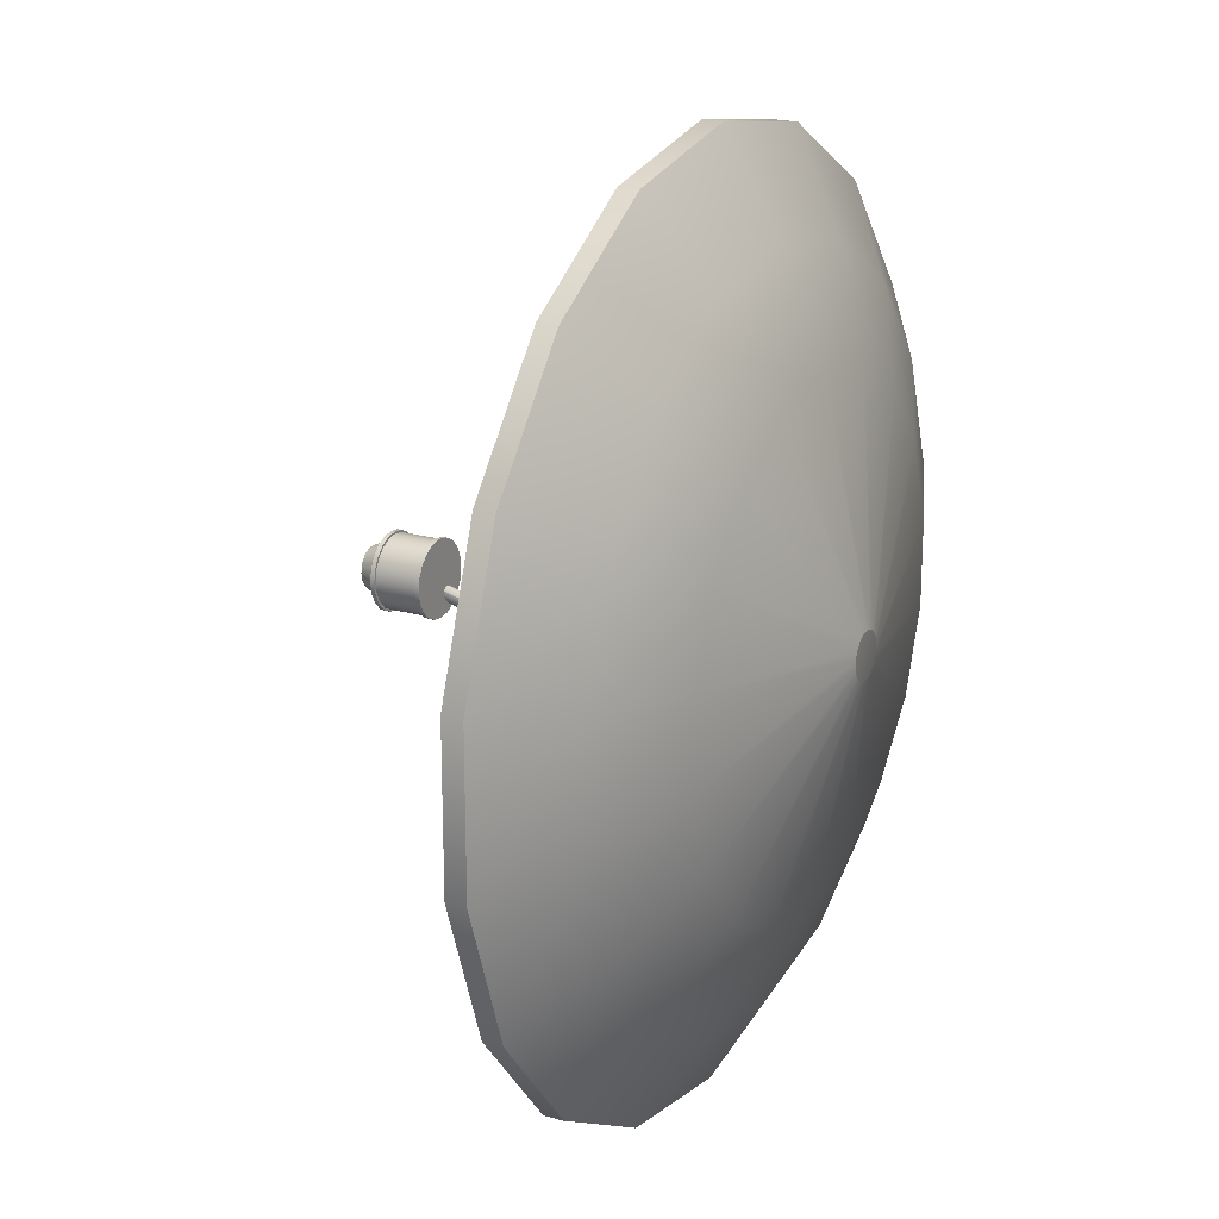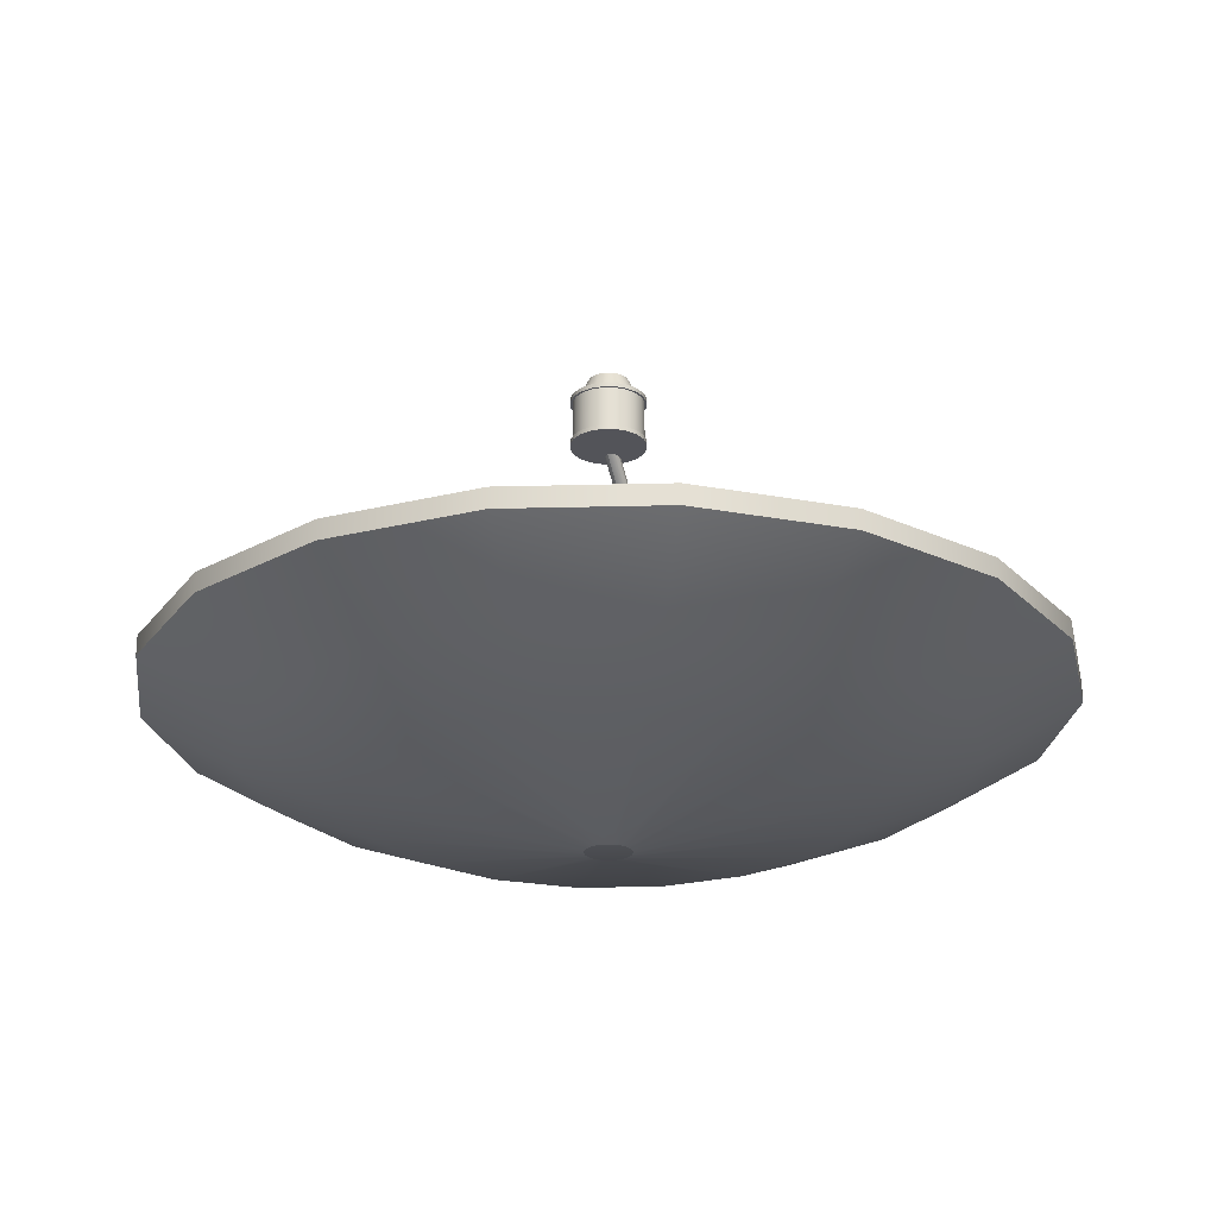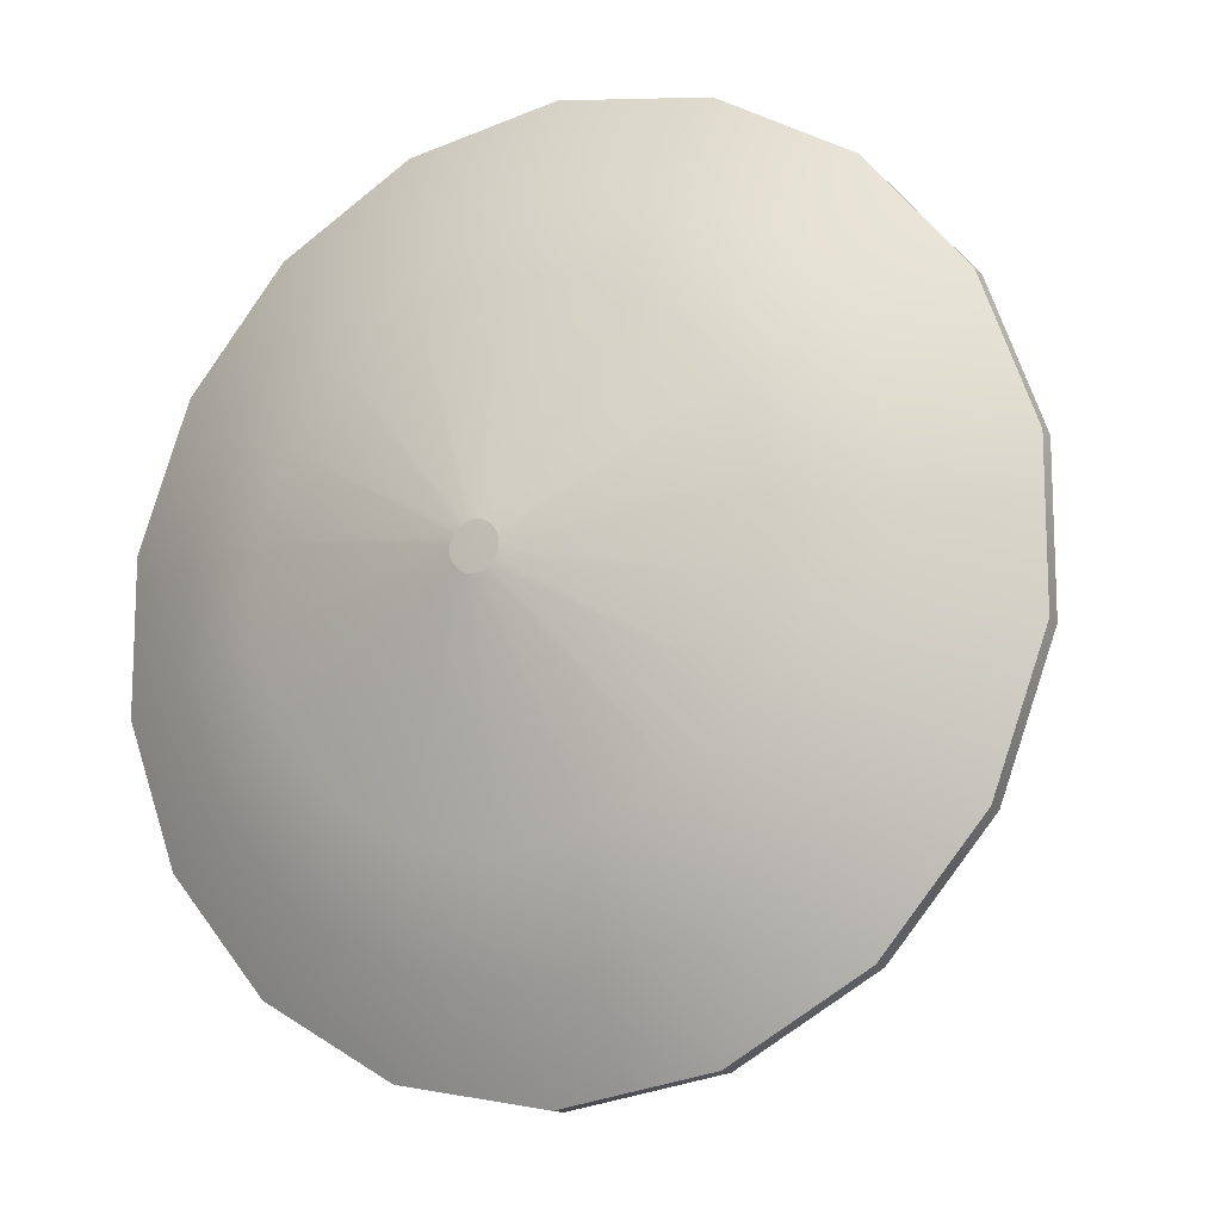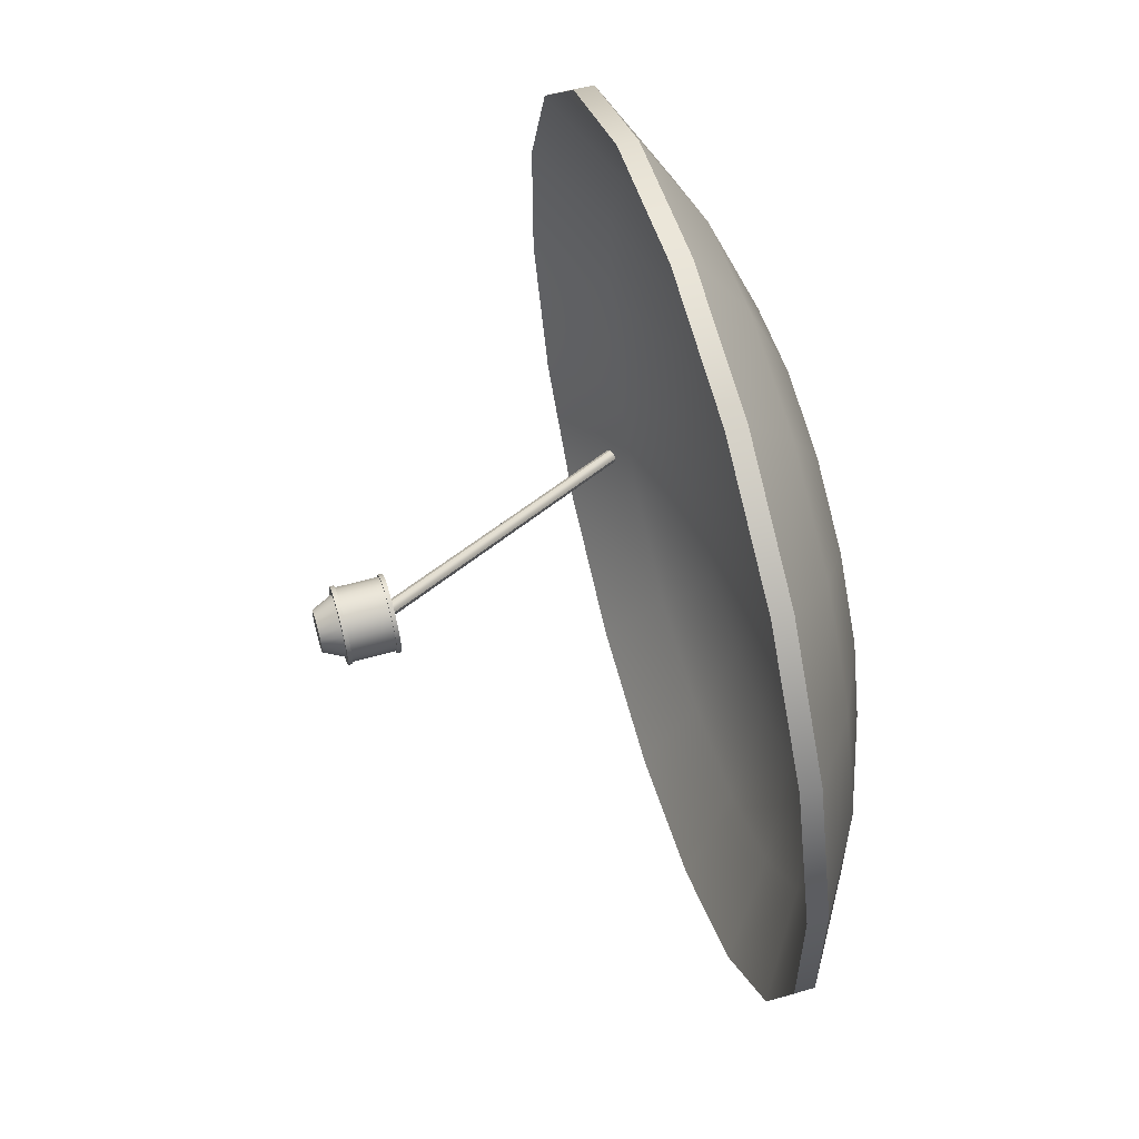
<metadata>
{"format":"obj","ext":"obj","renderer":"f3d","projection":"perspective","resolution":1024,"background":"white","views":[{"elev":20.6,"azim":-62.7,"up":"+Z"},{"elev":-23.8,"azim":-27.5,"up":"+Y"},{"elev":-13.8,"azim":26.8,"up":"+Z"},{"elev":59.0,"azim":-105.9,"up":"+Z"}]}
</metadata>
<code>
o sat_dish_01_OG.005_Cylinder.005
v 0.006198 12.35 0.4215
v 0.006198 11.77 0.4215
v -0.1259 12.35 0.4005
v -0.1259 11.77 0.4005
v -0.245 12.35 0.3398
v -0.245 11.77 0.3398
v -0.3396 12.35 0.2453
v -0.3396 11.77 0.2453
v -0.4003 12.35 0.1261
v -0.4003 11.77 0.1261
v -0.4212 12.35 -0.005976
v -0.4212 11.77 -0.005976
v -0.4003 12.35 -0.1381
v -0.4003 11.77 -0.1381
v -0.3396 12.35 -0.2572
v -0.3396 11.77 -0.2572
v -0.245 12.35 -0.3518
v -0.245 11.77 -0.3518
v -0.1259 12.35 -0.4125
v -0.1259 11.77 -0.4125
v 0.006198 12.35 -0.4334
v 0.006198 11.77 -0.4334
v 0.1383 12.35 -0.4125
v 0.1383 11.77 -0.4125
v 0.2574 12.35 -0.3518
v 0.2574 11.77 -0.3518
v 0.352 12.35 -0.2572
v 0.352 11.77 -0.2572
v 0.4127 12.35 -0.1381
v 0.4127 11.77 -0.1381
v 0.4336 12.35 -0.005976
v 0.4336 11.77 -0.005976
v 0.4127 12.35 0.1261
v 0.4127 11.77 0.1261
v 0.352 12.35 0.2453
v 0.352 11.77 0.2453
v 0.2574 12.35 0.3398
v 0.2574 11.77 0.3398
v 0.1383 12.35 0.4005
v 0.1383 11.77 0.4005
v -0.1259 12.3 0.4005
v -0.245 12.3 0.3398
v -0.3396 12.3 0.2453
v -0.4003 12.3 0.1261
v -0.4212 12.3 -0.005976
v -0.4003 12.3 -0.1381
v -0.3396 12.3 -0.2572
v -0.245 12.3 -0.3518
v -0.1259 12.3 -0.4125
v 0.006198 12.3 -0.4334
v 0.1383 12.3 -0.4125
v 0.2574 12.3 -0.3518
v 0.352 12.3 -0.2572
v 0.4127 12.3 -0.1381
v 0.4336 12.3 -0.005976
v 0.4127 12.3 0.1261
v 0.352 12.3 0.2453
v 0.2574 12.3 0.3398
v 0.1383 12.3 0.4005
v 0.006198 12.3 0.4215
v 0.006198 11.82 0.4215
v -0.1259 11.82 0.4005
v -0.245 11.82 0.3398
v -0.3396 11.82 0.2453
v -0.4003 11.82 0.1261
v -0.4212 11.82 -0.005976
v -0.4003 11.82 -0.1381
v -0.3396 11.82 -0.2572
v -0.245 11.82 -0.3518
v -0.1259 11.82 -0.4125
v 0.006198 11.82 -0.4334
v 0.1383 11.82 -0.4125
v 0.2574 11.82 -0.3518
v 0.352 11.82 -0.2572
v 0.4127 11.82 -0.1381
v 0.4336 11.82 -0.005976
v 0.4127 11.82 0.1261
v 0.352 11.82 0.2453
v 0.2574 11.82 0.3398
v 0.1383 11.82 0.4005
v -0.1183 11.82 0.3773
v -0.1183 12.3 0.3773
v -0.2307 11.82 0.32
v -0.2307 12.3 0.32
v -0.3198 11.82 0.2309
v -0.3198 12.3 0.2309
v -0.3771 11.82 0.1186
v -0.3771 12.3 0.1186
v -0.3968 11.82 -0.005976
v -0.3968 12.3 -0.005976
v -0.3771 11.82 -0.1305
v -0.3771 12.3 -0.1305
v -0.3198 11.82 -0.2428
v -0.3198 12.3 -0.2428
v -0.2307 11.82 -0.332
v -0.2307 12.3 -0.332
v -0.1183 11.82 -0.3892
v -0.1183 12.3 -0.3892
v 0.006198 11.82 -0.409
v 0.006198 12.3 -0.409
v 0.1307 11.82 -0.3892
v 0.1307 12.3 -0.3892
v 0.2431 11.82 -0.332
v 0.2431 12.3 -0.332
v 0.3322 11.82 -0.2428
v 0.3322 12.3 -0.2428
v 0.3895 11.82 -0.1305
v 0.3895 12.3 -0.1305
v 0.4092 11.82 -0.005976
v 0.4092 12.3 -0.005976
v 0.3895 11.82 0.1186
v 0.3895 12.3 0.1186
v 0.3322 11.82 0.2309
v 0.3322 12.3 0.2309
v 0.2431 11.82 0.32
v 0.2431 12.3 0.32
v 0.1307 11.82 0.3773
v 0.1307 12.3 0.3773
v 0.006198 12.3 0.397
v 0.006198 11.82 0.397
v 0.006198 12.35 0.3334
v -0.09868 12.35 0.3168
v -0.1933 12.35 0.2686
v -0.2684 12.35 0.1935
v -0.3166 12.35 0.09891
v -0.3332 12.35 -0.005976
v -0.3166 12.35 -0.1109
v -0.2684 12.35 -0.2055
v -0.1933 12.35 -0.2806
v -0.09868 12.35 -0.3288
v 0.006198 12.35 -0.3454
v 0.1111 12.35 -0.3288
v 0.2057 12.35 -0.2806
v 0.2808 12.35 -0.2055
v 0.329 12.35 -0.1109
v 0.3456 12.35 -0.005976
v 0.329 12.35 0.09891
v 0.2808 12.35 0.1935
v 0.2057 12.35 0.2686
v 0.1111 12.35 0.3168
v 0.006198 12.58 0.2228
v -0.0645 12.58 0.2116
v -0.1283 12.58 0.1791
v -0.1789 12.58 0.1285
v -0.2114 12.58 0.06472
v -0.2226 12.58 -0.005976
v -0.2114 12.58 -0.07667
v -0.1789 12.58 -0.1404
v -0.1283 12.58 -0.1911
v -0.0645 12.58 -0.2236
v 0.006198 12.58 -0.2348
v 0.0769 12.58 -0.2236
v 0.1407 12.58 -0.1911
v 0.1913 12.58 -0.1404
v 0.2238 12.58 -0.07667
v 0.235 12.58 -0.005976
v 0.2238 12.58 0.06472
v 0.1913 12.58 0.1285
v 0.1407 12.58 0.1791
v 0.0769 12.58 0.2116
v 3.035 8.381 -2.948
v 0.05147 11.84 -0.2213
v 3.056 8.413 -2.968
v 0.07195 11.87 -0.2405
v 3.088 8.442 -2.968
v 0.1043 11.9 -0.2412
v 3.124 8.459 -2.951
v 0.14 11.91 -0.2233
v 3.153 8.459 -2.919
v 0.1693 11.91 -0.1916
v 3.168 8.443 -2.882
v 0.1844 11.9 -0.1545
v 3.165 8.414 -2.849
v 0.1813 11.87 -0.122
v 3.145 8.382 -2.83
v 0.1609 11.84 -0.1028
v 3.112 8.353 -2.829
v 0.1285 11.81 -0.1021
v 3.077 8.336 -2.847
v 0.09284 11.79 -0.12
v 3.047 8.336 -2.879
v 0.06353 11.79 -0.1517
v 3.032 8.352 -2.916
v 0.04839 11.81 -0.1888
v 0.006198 8.663 -4.972
v 1.705 8.663 -4.672
v 1.341 8.047 -3.672
v 0.9462 7.59 -2.589
v 0.09441 7.089 -0.2483
v 3.198 8.663 -3.81
v 2.514 8.047 -2.995
v 1.773 7.59 -2.111
v 0.172 7.089 -0.2036
v 4.307 8.663 -2.489
v 3.385 8.047 -1.957
v 2.386 7.59 -1.38
v 0.2296 7.089 -0.1349
v 4.896 8.663 -0.8682
v 3.848 8.047 -0.6835
v 2.713 7.59 -0.4832
v 0.2602 7.089 -0.05076
v 4.896 8.663 0.8563
v 3.848 8.047 0.6715
v 2.713 7.59 0.4713
v 0.2602 7.089 0.03881
v 4.307 8.663 2.477
v 3.385 8.047 1.945
v 2.386 7.59 1.368
v 0.2296 7.089 0.123
v 3.198 8.663 3.798
v 2.514 8.047 2.983
v 1.773 7.59 2.099
v 0.172 7.089 0.1916
v 1.705 8.663 4.66
v 1.341 8.047 3.66
v 0.9462 7.59 2.577
v 0.09441 7.089 0.2364
v 0.006199 8.663 4.96
v 0.006199 8.047 3.895
v 0.006198 7.59 2.742
v 0.006198 7.089 0.2519
v -1.692 8.663 4.66
v -1.328 8.047 3.66
v -0.9338 7.59 2.577
v -0.08201 7.089 0.2364
v -3.186 8.663 3.798
v -2.502 8.047 2.983
v -1.76 7.59 2.099
v -0.1596 7.089 0.1916
v -4.294 8.663 2.477
v -3.373 8.047 1.945
v -2.374 7.59 1.368
v -0.2172 7.089 0.123
v -4.884 8.663 0.8563
v -3.836 8.047 0.6715
v -2.701 7.59 0.4713
v -0.2478 7.089 0.03881
v -4.884 8.663 -0.8682
v -3.836 8.047 -0.6835
v -2.701 7.59 -0.4832
v -0.2478 7.089 -0.05076
v -4.294 8.663 -2.489
v -3.373 8.047 -1.957
v -2.374 7.59 -1.38
v -0.2172 7.089 -0.1349
v -3.186 8.663 -3.81
v -2.502 8.047 -2.995
v -1.76 7.59 -2.111
v -0.1596 7.089 -0.2035
v -1.692 8.663 -4.672
v -1.328 8.047 -3.672
v -0.9338 7.59 -2.589
v -0.08201 7.089 -0.2483
v 0.006196 8.047 -3.907
v 0.006197 7.59 -2.754
v 0.006198 7.089 -0.2639
v 1.705 8.882 -4.672
v 1.341 8.267 -3.672
v 0.9462 7.809 -2.589
v 0.3481 7.528 -0.9454
v 0.006198 8.882 -4.972
v 3.198 8.882 -3.81
v 2.514 8.267 -2.995
v 1.773 7.809 -2.111
v 0.6488 7.528 -0.7718
v 4.307 8.882 -2.489
v 3.385 8.267 -1.957
v 2.386 7.809 -1.38
v 0.8719 7.528 -0.5058
v 4.896 8.882 -0.8682
v 3.848 8.267 -0.6835
v 2.713 7.809 -0.4832
v 0.9907 7.528 -0.1796
v 4.896 8.882 0.8563
v 3.848 8.267 0.6715
v 2.713 7.809 0.4713
v 0.9907 7.528 0.1676
v 4.307 8.882 2.477
v 3.385 8.267 1.945
v 2.386 7.809 1.368
v 0.8719 7.528 0.4939
v 3.198 8.882 3.798
v 2.514 8.267 2.983
v 1.773 7.809 2.099
v 0.6488 7.528 0.7598
v 1.705 8.882 4.66
v 1.341 8.267 3.66
v 0.9462 7.809 2.577
v 0.3481 7.528 0.9334
v 0.006199 8.882 4.96
v 0.006199 8.267 3.895
v 0.006198 7.809 2.742
v 0.006198 7.528 0.9937
v -1.692 8.882 4.66
v -1.328 8.267 3.66
v -0.9338 7.809 2.577
v -0.3357 7.528 0.9334
v -3.186 8.882 3.798
v -2.502 8.267 2.983
v -1.76 7.809 2.099
v -0.6364 7.528 0.7598
v -4.294 8.882 2.477
v -3.373 8.267 1.945
v -2.374 7.809 1.368
v -0.8595 7.528 0.4939
v -4.884 8.882 0.8563
v -3.836 8.267 0.6715
v -2.701 7.809 0.4713
v -0.9783 7.528 0.1676
v -4.884 8.882 -0.8682
v -3.836 8.267 -0.6835
v -2.701 7.809 -0.4832
v -0.9783 7.528 -0.1796
v -4.294 8.882 -2.489
v -3.373 8.267 -1.957
v -2.374 7.809 -1.38
v -0.8596 7.528 -0.5058
v -3.186 8.882 -3.81
v -2.502 8.267 -2.995
v -1.76 7.809 -2.111
v -0.6364 7.528 -0.7718
v -1.692 8.882 -4.672
v -1.328 8.267 -3.672
v -0.9338 7.809 -2.589
v -0.3357 7.528 -0.9454
v 0.006196 8.267 -3.907
v 0.006197 7.809 -2.754
v 0.006197 7.528 -1.006
f 61 2 4 62
f 62 4 6 63
f 63 6 8 64
f 64 8 10 65
f 65 10 12 66
f 66 12 14 67
f 67 14 16 68
f 68 16 18 69
f 69 18 20 70
f 70 20 22 71
f 71 22 24 72
f 72 24 26 73
f 73 26 28 74
f 74 28 30 75
f 75 30 32 76
f 76 32 34 77
f 77 34 36 78
f 78 36 38 79
f 79 38 40 80
f 80 40 2 61
f 2 40 22 20
f 40 38 24 22
f 38 36 26 24
f 36 34 28 26
f 28 34 32 30
f 20 18 4 2
f 18 16 6 4
f 16 14 8 6
f 8 14 12 10
f 39 1 121 140
f 29 31 136 135
f 19 21 131 130
f 9 11 126 125
f 33 35 138 137
f 23 25 133 132
f 13 15 128 127
f 3 5 123 122
f 37 39 140 139
f 45 44 88 90
f 76 77 111 109
f 58 57 114 116
f 63 64 85 83
f 44 43 86 88
f 77 78 113 111
f 57 56 112 114
f 64 65 87 85
f 43 42 84 86
f 78 79 115 113
f 56 55 110 112
f 65 66 89 87
f 42 41 82 84
f 79 80 117 115
f 55 54 108 110
f 66 67 91 89
f 41 60 119 82
f 80 61 120 117
f 54 53 106 108
f 1 60 41 3
f 3 41 42 5
f 5 42 43 7
f 7 43 44 9
f 9 44 45 11
f 11 45 46 13
f 13 46 47 15
f 15 47 48 17
f 17 48 49 19
f 19 49 50 21
f 21 50 51 23
f 23 51 52 25
f 25 52 53 27
f 27 53 54 29
f 29 54 55 31
f 31 55 56 33
f 33 56 57 35
f 35 57 58 37
f 37 58 59 39
f 39 59 60 1
f 67 68 93 91
f 115 117 118 116
f 113 115 116 114
f 111 113 114 112
f 109 111 112 110
f 107 109 110 108
f 105 107 108 106
f 103 105 106 104
f 101 103 104 102
f 99 101 102 100
f 97 99 100 98
f 95 97 98 96
f 93 95 96 94
f 91 93 94 92
f 89 91 92 90
f 87 89 90 88
f 85 87 88 86
f 83 85 86 84
f 81 83 84 82
f 119 120 81 82
f 117 120 119 118
f 62 63 83 81
f 59 58 116 118
f 75 76 109 107
f 46 45 90 92
f 61 62 81 120
f 60 59 118 119
f 74 75 107 105
f 47 46 92 94
f 73 74 105 103
f 48 47 94 96
f 72 73 103 101
f 49 48 96 98
f 71 72 101 99
f 50 49 98 100
f 70 71 99 97
f 51 50 100 102
f 69 70 97 95
f 52 51 102 104
f 68 69 95 93
f 53 52 104 106
f 134 135 155 154
f 126 127 147 146
f 133 134 154 153
f 140 121 141 160
f 125 126 146 145
f 132 133 153 152
f 139 140 160 159
f 124 125 145 144
f 131 132 152 151
f 5 7 124 123
f 15 17 129 128
f 1 3 122 121
f 25 27 134 133
f 35 37 139 138
f 11 13 127 126
f 21 23 132 131
f 31 33 137 136
f 7 9 125 124
f 17 19 130 129
f 27 29 135 134
f 160 141 150 151
f 149 150 141 142
f 148 149 142 143
f 147 148 143 144
f 159 160 151 152
f 158 159 152 153
f 157 158 153 154
f 156 157 154 155
f 145 146 147 144
f 127 128 148 147
f 135 136 156 155
f 128 129 149 148
f 121 122 142 141
f 136 137 157 156
f 129 130 150 149
f 122 123 143 142
f 137 138 158 157
f 130 131 151 150
f 123 124 144 143
f 138 139 159 158
f 161 162 164 163
f 163 164 166 165
f 165 166 168 167
f 167 168 170 169
f 169 170 172 171
f 171 172 174 173
f 173 174 176 175
f 175 176 178 177
f 177 178 180 179
f 179 180 182 181
f 181 182 184 183
f 183 184 162 161
f 256 189 188 255
f 254 187 186 185
f 255 188 187 254
f 188 192 191 187
f 189 193 192 188
f 187 191 190 186
f 191 195 194 190
f 192 196 195 191
f 193 197 196 192
f 197 201 200 196
f 195 199 198 194
f 196 200 199 195
f 199 203 202 198
f 200 204 203 199
f 201 205 204 200
f 205 209 208 204
f 203 207 206 202
f 204 208 207 203
f 207 211 210 206
f 208 212 211 207
f 209 213 212 208
f 211 215 214 210
f 212 216 215 211
f 213 217 216 212
f 215 219 218 214
f 216 220 219 215
f 217 221 220 216
f 219 223 222 218
f 220 224 223 219
f 221 225 224 220
f 223 227 226 222
f 224 228 227 223
f 225 229 228 224
f 227 231 230 226
f 228 232 231 227
f 229 233 232 228
f 232 236 235 231
f 233 237 236 232
f 231 235 234 230
f 235 239 238 234
f 236 240 239 235
f 237 241 240 236
f 240 244 243 239
f 241 245 244 240
f 239 243 242 238
f 243 247 246 242
f 244 248 247 243
f 245 249 248 244
f 249 253 252 248
f 247 251 250 246
f 248 252 251 247
f 251 254 185 250
f 252 255 254 251
f 253 256 255 252
f 328 327 259 260
f 326 261 257 258
f 327 326 258 259
f 259 258 263 264
f 260 259 264 265
f 258 257 262 263
f 263 262 266 267
f 264 263 267 268
f 265 264 268 269
f 269 268 272 273
f 267 266 270 271
f 268 267 271 272
f 271 270 274 275
f 272 271 275 276
f 273 272 276 277
f 277 276 280 281
f 275 274 278 279
f 276 275 279 280
f 279 278 282 283
f 280 279 283 284
f 281 280 284 285
f 283 282 286 287
f 284 283 287 288
f 285 284 288 289
f 287 286 290 291
f 288 287 291 292
f 289 288 292 293
f 291 290 294 295
f 292 291 295 296
f 293 292 296 297
f 295 294 298 299
f 296 295 299 300
f 297 296 300 301
f 299 298 302 303
f 300 299 303 304
f 301 300 304 305
f 304 303 307 308
f 305 304 308 309
f 303 302 306 307
f 307 306 310 311
f 308 307 311 312
f 309 308 312 313
f 312 311 315 316
f 313 312 316 317
f 311 310 314 315
f 315 314 318 319
f 316 315 319 320
f 317 316 320 321
f 321 320 324 325
f 319 318 322 323
f 320 319 323 324
f 323 322 261 326
f 324 323 326 327
f 325 324 327 328
f 328 260 289 293
f 285 289 260 265
f 281 285 265 269
f 273 277 281 269
f 325 328 293 297
f 321 325 297 301
f 317 321 301 305
f 309 313 317 305
f 246 250 322 318
f 185 186 257 261
f 226 230 302 298
f 218 222 294 290
f 222 226 298 294
f 238 242 314 310
f 206 210 282 278
f 214 218 290 286
f 210 214 286 282
f 230 234 306 302
f 198 202 274 270
f 250 185 261 322
f 190 194 266 262
f 202 206 278 274
f 194 198 270 266
f 242 246 318 314
f 234 238 310 306
f 186 190 262 257

</code>
